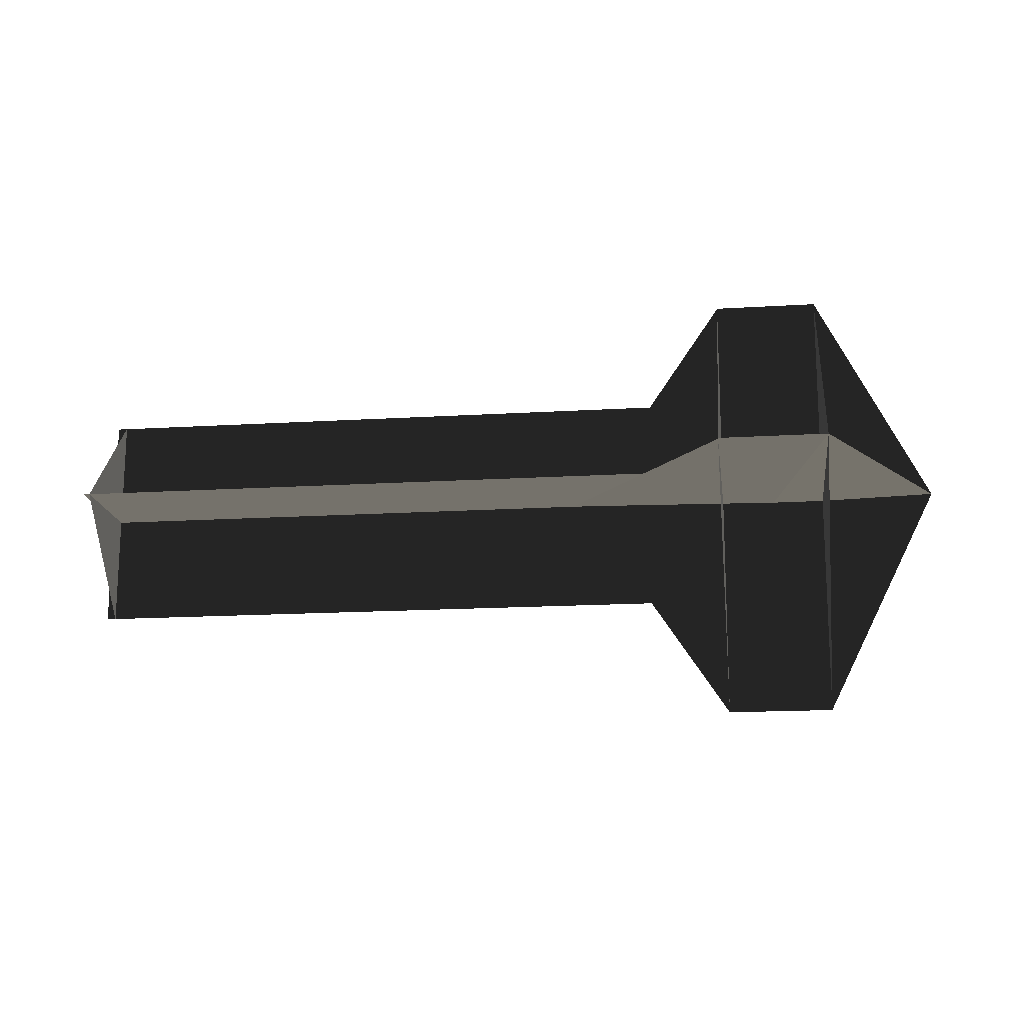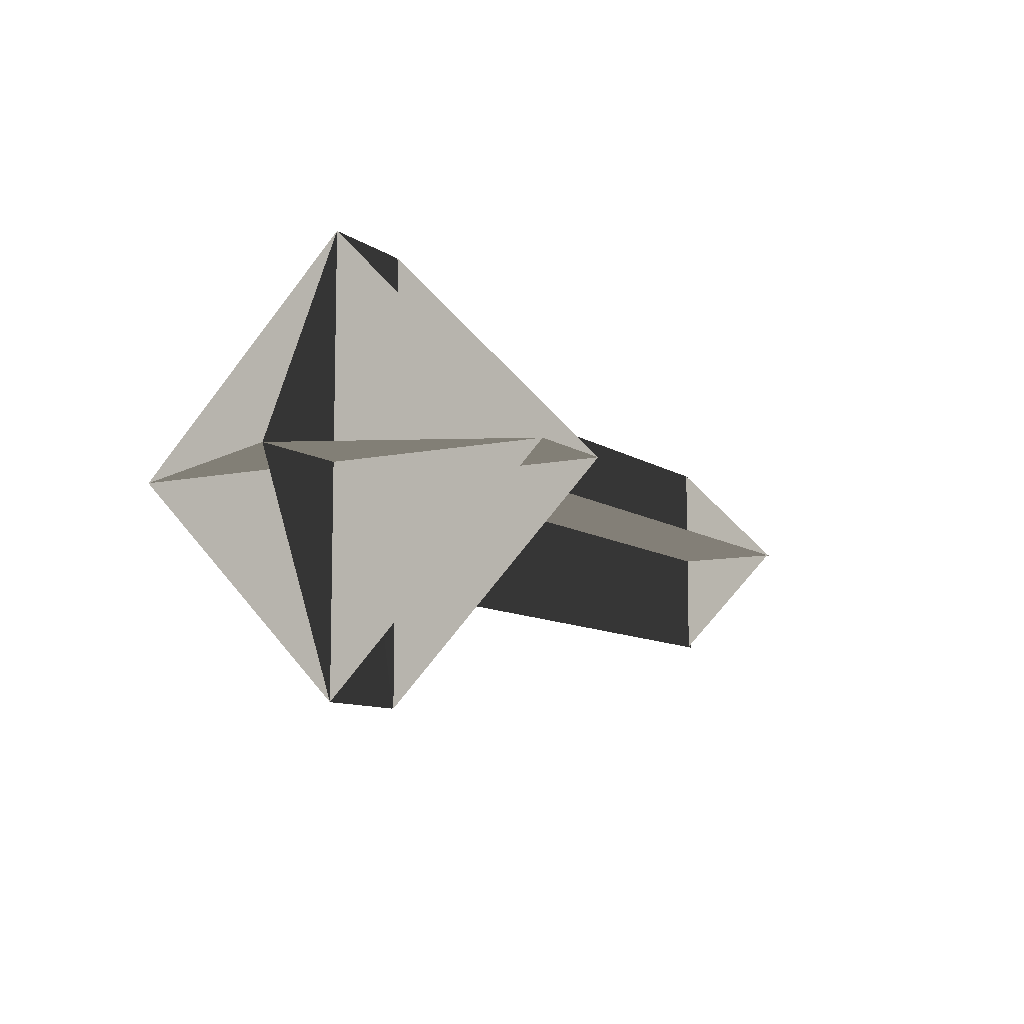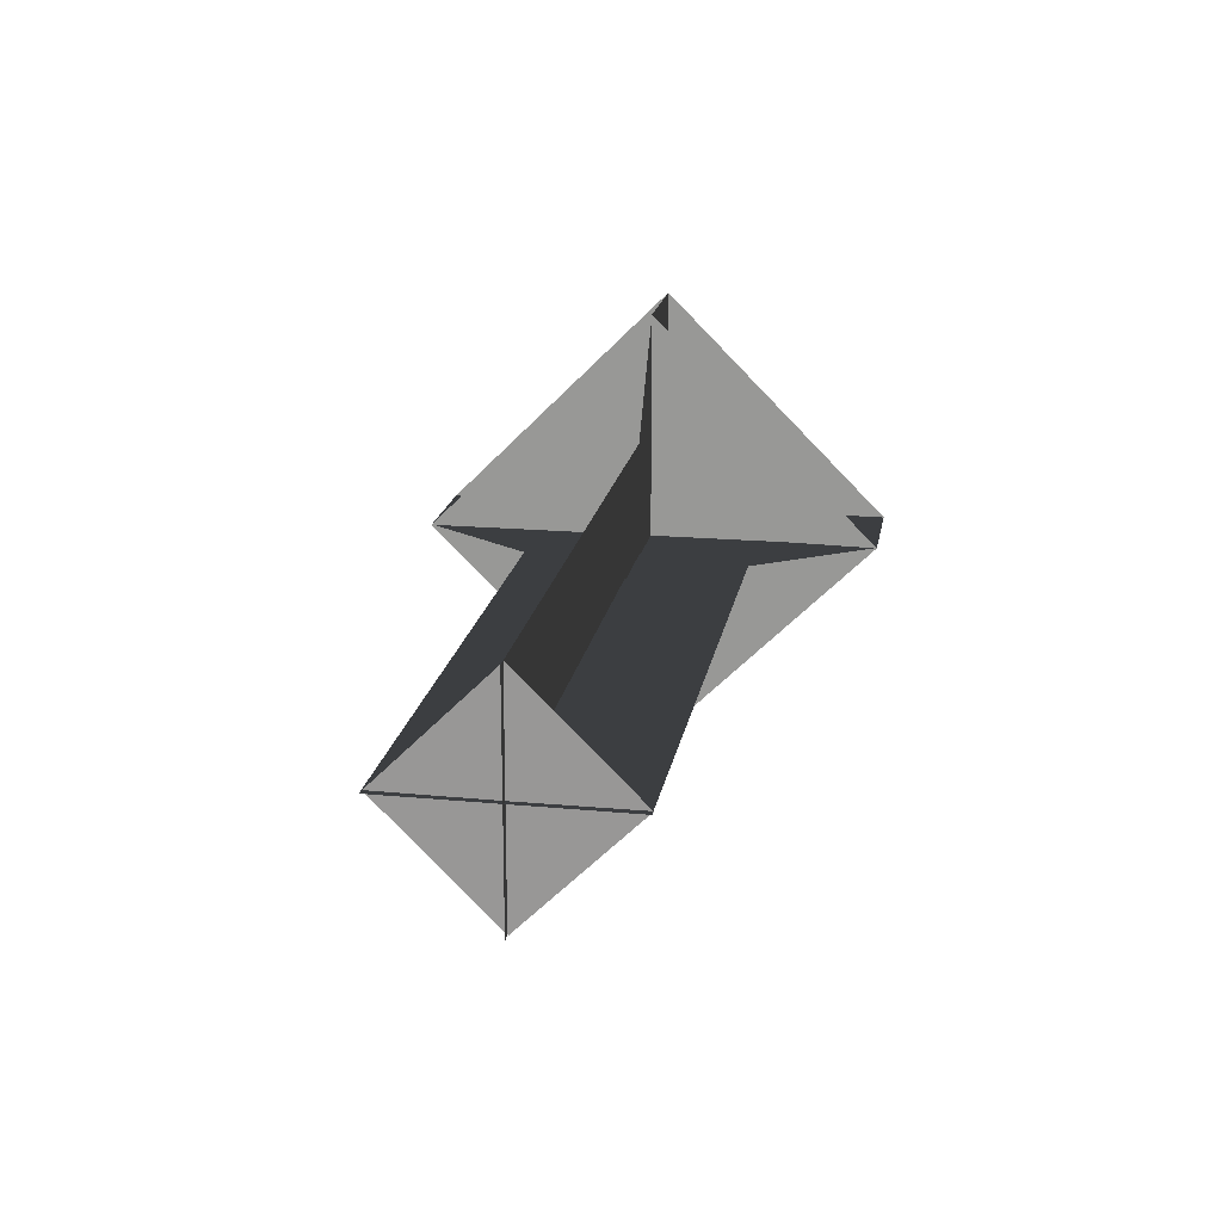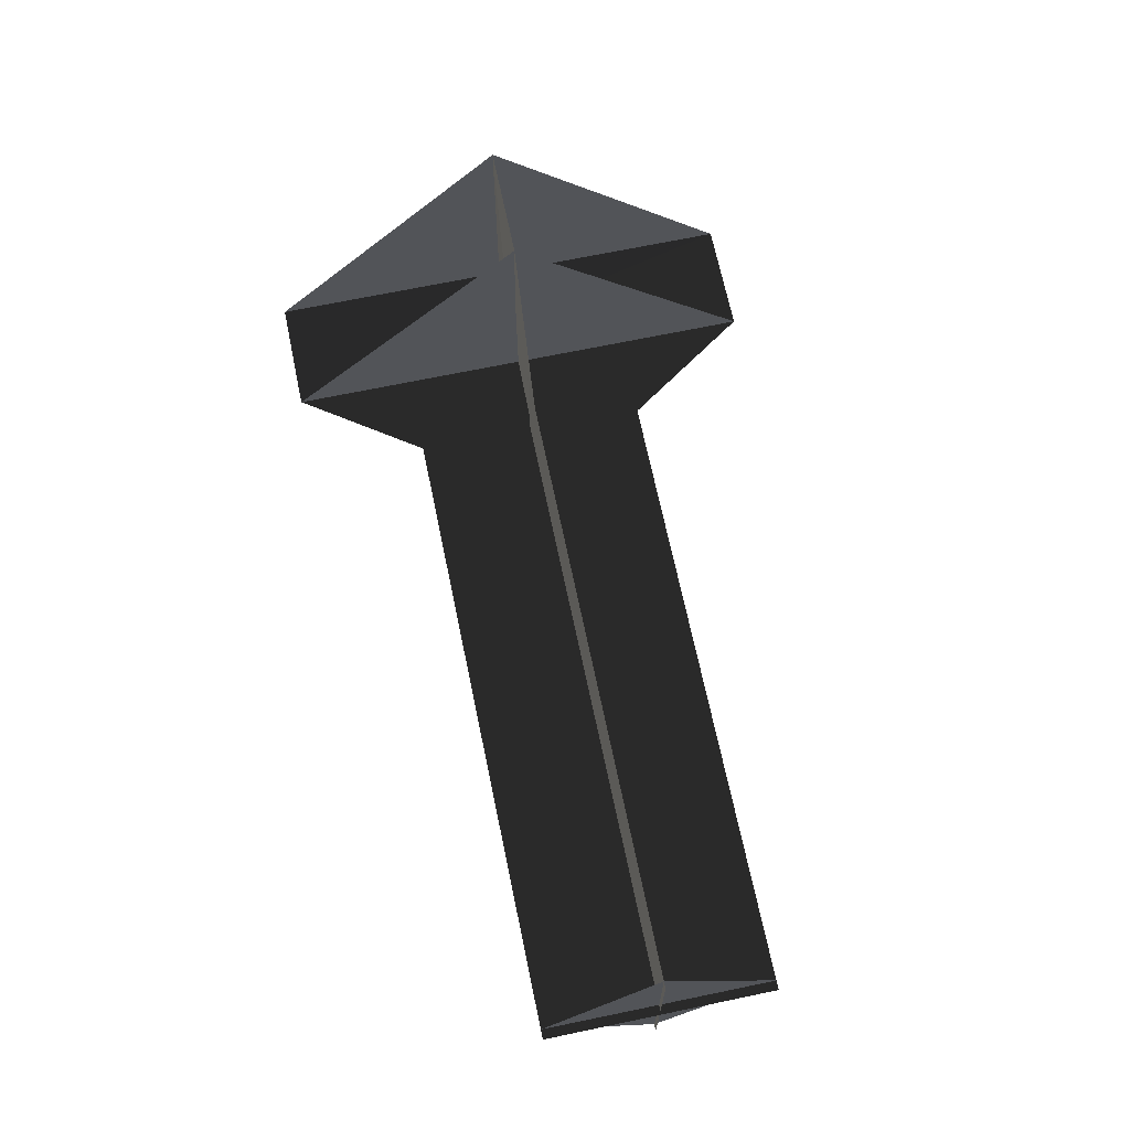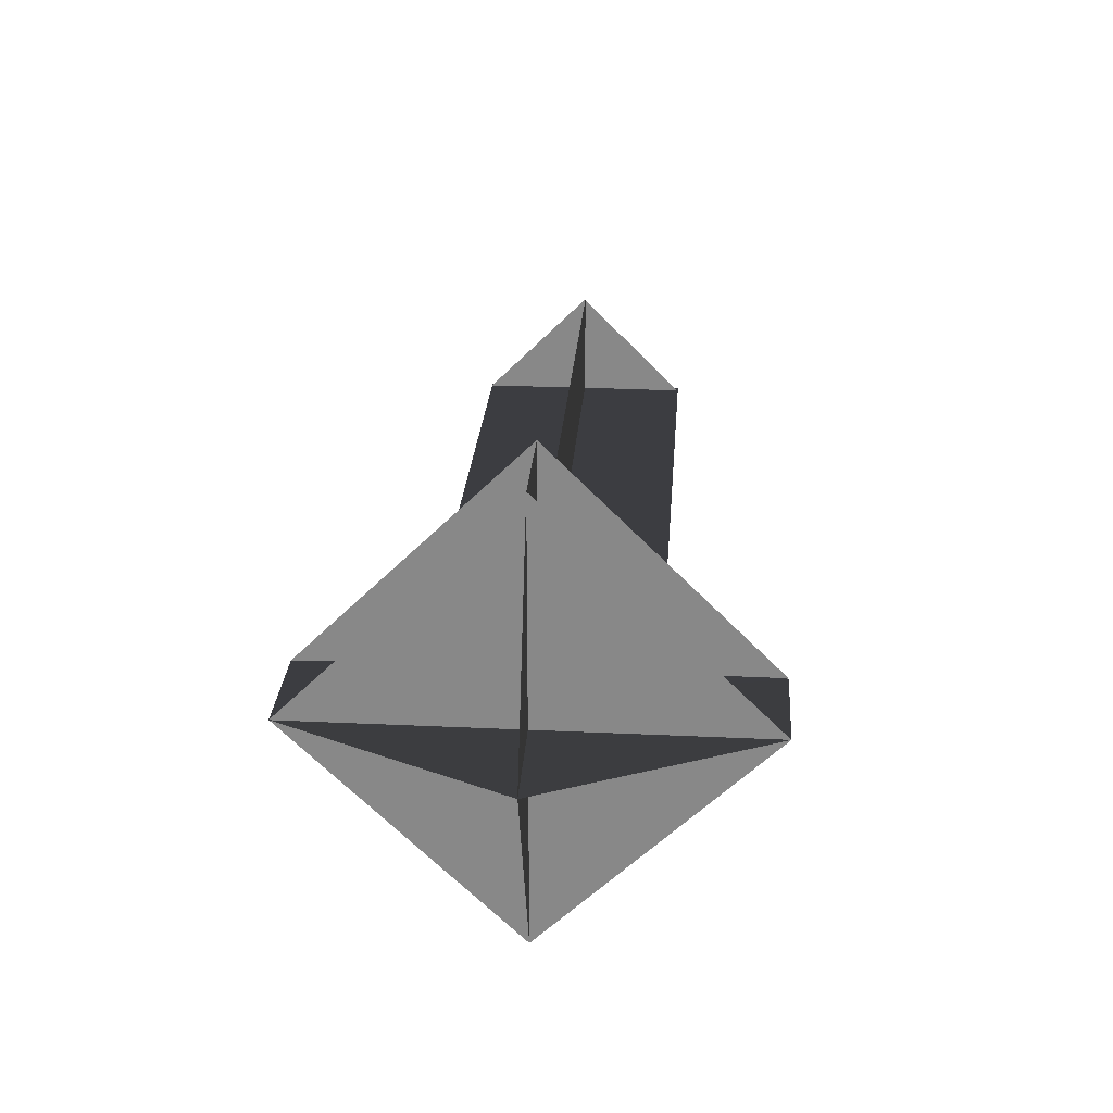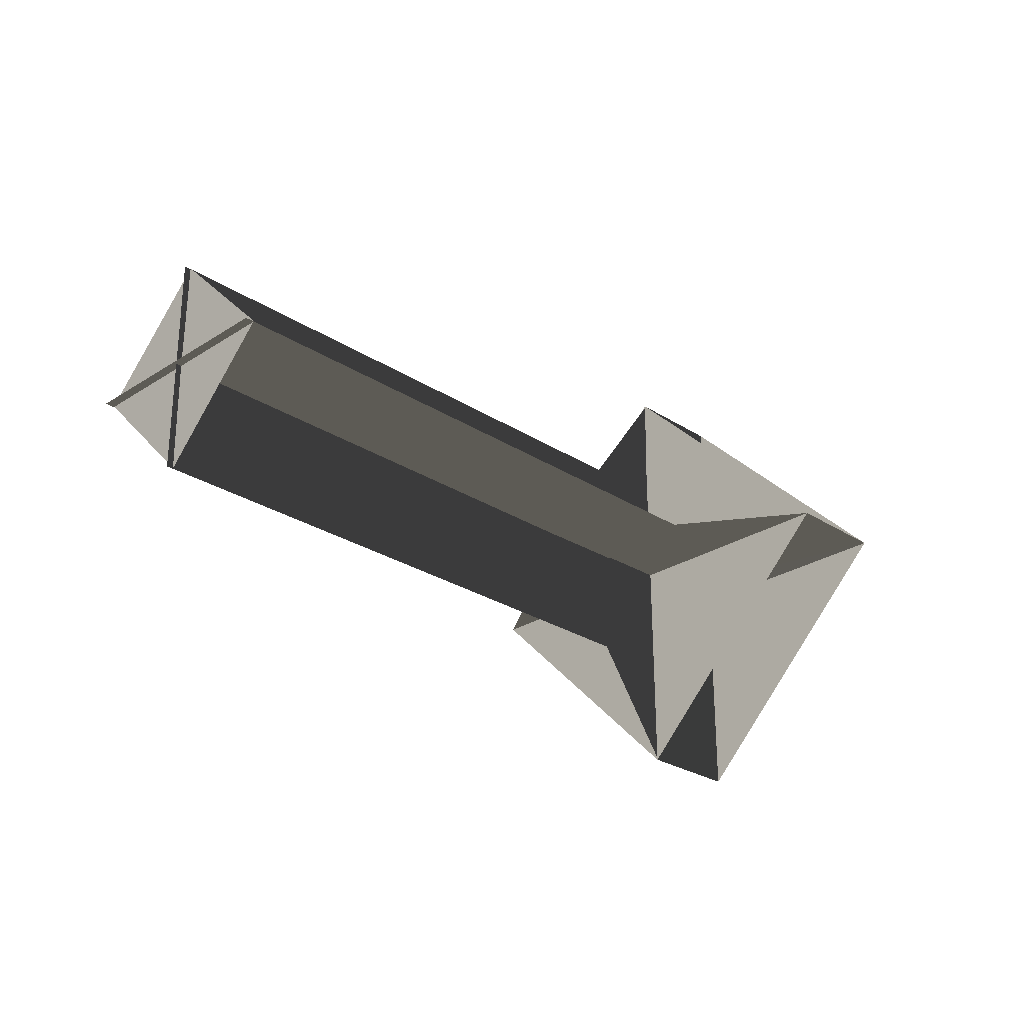
<metadata>
{"format":"obj","ext":"obj","renderer":"f3d","projection":"perspective","resolution":1024,"background":"white","views":[{"elev":-16.4,"azim":-172.8,"up":"+Z"},{"elev":-9.4,"azim":-59.8,"up":"+Y"},{"elev":19.4,"azim":100.0,"up":"+Z"},{"elev":68.5,"azim":78.2,"up":"+Y"},{"elev":26.6,"azim":-85.8,"up":"+Z"},{"elev":-26.9,"azim":134.9,"up":"+Y"}]}
</metadata>
<code>
v -0.3048 0.0005 0.0471
v -0.0364 0.0004 0.0472
v -0.3047 0.0005 -0.0503
v -0.0364 0.0004 -0.0502
v -0.3823 0.0011 -0.1031
v -0.4329 0.0005 -0.0016
v -0.3358 0.0011 0.0965
v -0.3823 0.0011 0.0965
v -0.3357 0.0011 -0.1031
v -0.2686 0.0011 -0.0018
v -0.0405 0.0007 0.0471
v -0.0408 0.0493 -0.0016
v -0.0408 -0.048 -0.0016
v -0.0403 0.0007 -0.0502
v -0.3823 0.0011 0.0965
v -0.3823 0.1009 -0.0033
v -0.3823 -0.0987 -0.0033
v -0.3823 0.0011 -0.1031
v -0.3357 0.0011 0.0965
v -0.3357 0.1009 -0.0033
v -0.3357 -0.0988 -0.0033
v -0.3357 0.0011 -0.1031
v -0.304 -0.0482 -0.0016
v -0.0379 -0.0482 -0.0015
v -0.3039 0.0492 -0.0016
v -0.0379 0.0491 -0.0015
v -0.3823 0.1009 -0.0033
v -0.4329 0.0005 -0.0016
v -0.3364 -0.0988 -0.0033
v -0.3823 -0.0987 -0.0033
v -0.3364 0.1009 -0.0033
v -0.2654 0.0026 -0.0017
g Group_001
f 1 2 4 3
g Group_002
f 5 6 8 7
f 5 7 10 9
g Group_003
f 11 12 14 13
g Group_004
f 15 16 18 17
g Group_005
f 19 20 22 21
g Group_006
f 23 24 26 25
g Group_007
f 27 28 30 29
f 27 29 32 31

</code>
